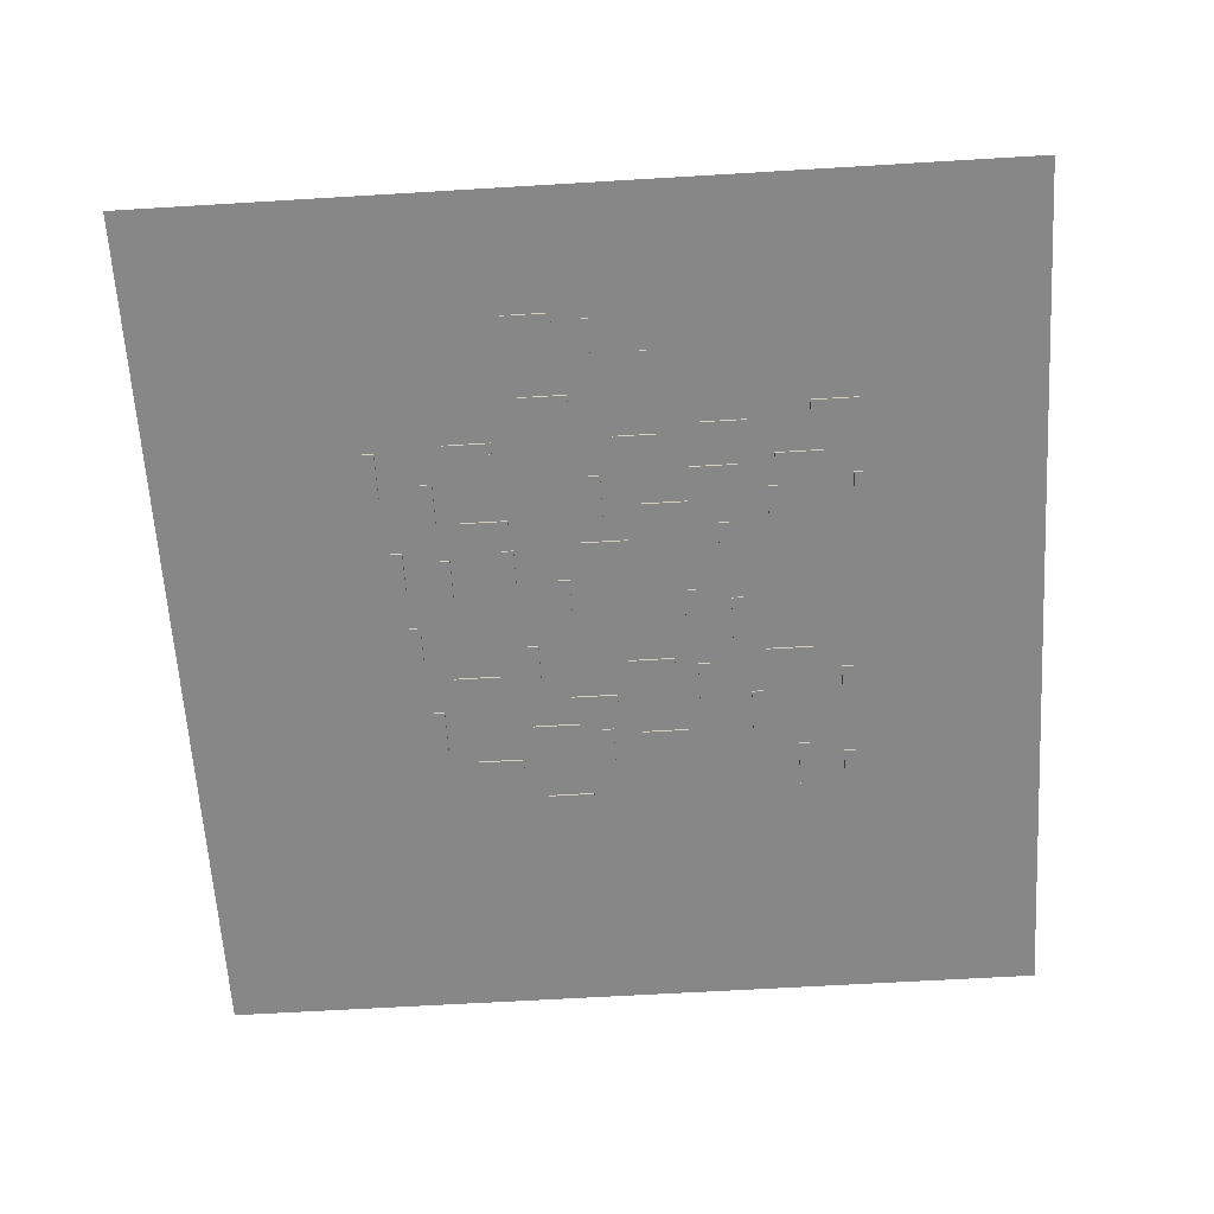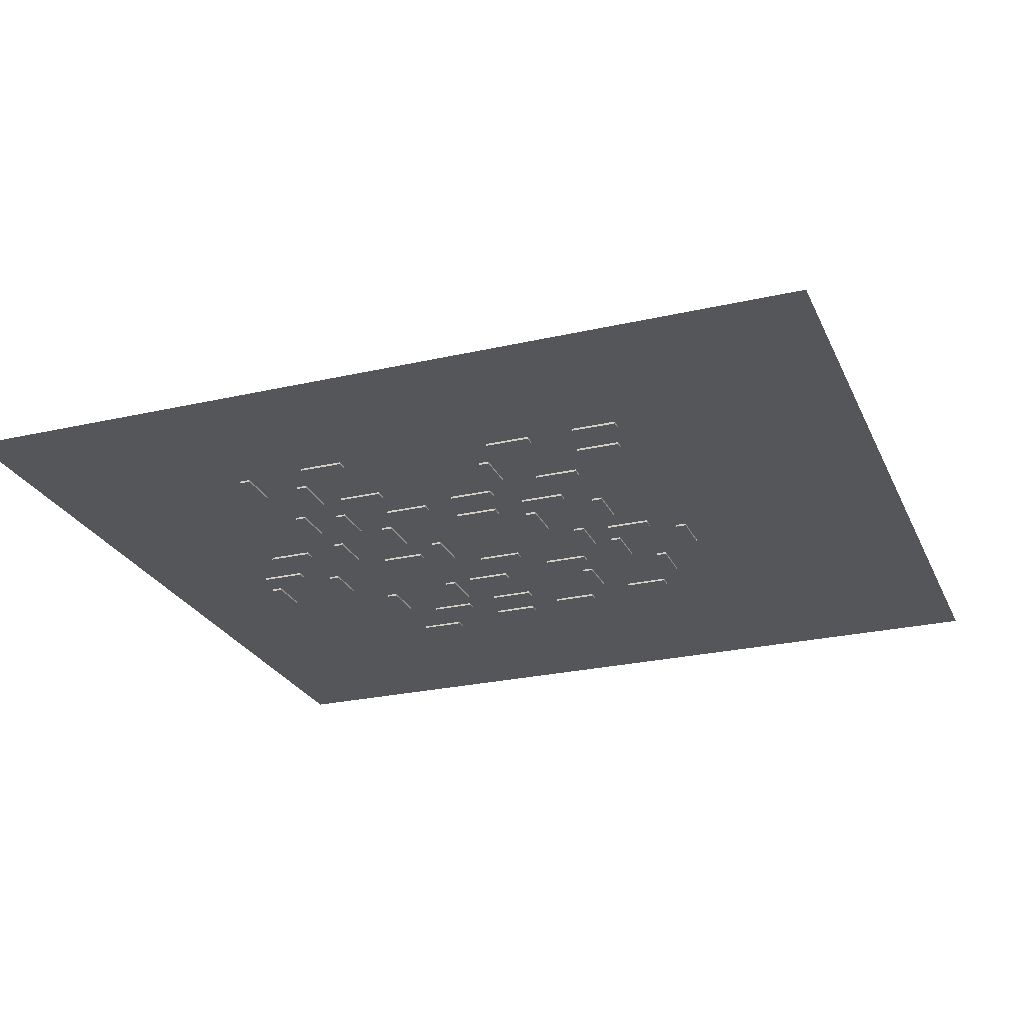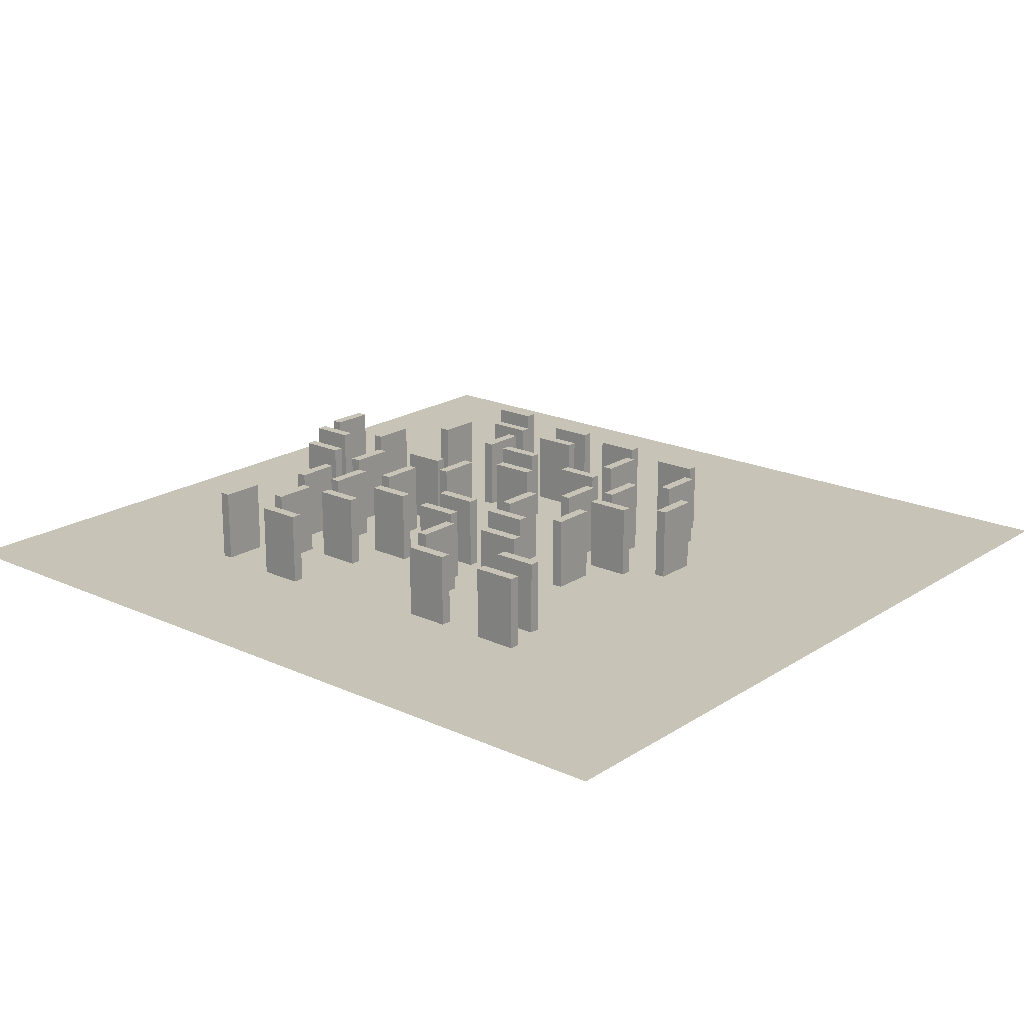
<metadata>
{"format":"obj","ext":"obj","renderer":"f3d","projection":"perspective","resolution":1024,"background":"white","views":[{"elev":-62.6,"azim":93.5,"up":"+Y"},{"elev":-25.5,"azim":-159.7,"up":"+Y"},{"elev":19.7,"azim":-139.8,"up":"+Y"}]}
</metadata>
<code>
v  -382.2 0 182.3
v  -382.2 0 364.5
v  -191.1 0 182.3
v  -191.1 0 364.5
v  0 0 182.3
v  0 0 364.5
v  191.1 0 182.3
v  191.1 0 364.5
v  382.2 0 182.3
v  382.2 0 364.5
v  -382.2 0 -0
v  -191.1 0 -0
v  0 0 -0
v  191.1 0 -0
v  382.2 0 -0
v  -382.2 0 -182.3
v  -191.1 0 -182.3
v  0 0 -182.3
v  191.1 0 -182.3
v  382.2 0 -182.3
v  -382.2 0 -364.5
v  -191.1 0 -364.5
v  0 0 -364.5
v  191.1 0 -364.5
v  382.2 0 -364.5
o hide
g hide
f 1 2 3
f 4 3 2
f 3 4 5
f 6 5 4
f 5 6 7
f 8 7 6
f 7 8 9
f 10 9 8
f 11 1 12
f 3 12 1
f 12 3 13
f 5 13 3
f 13 5 14
f 7 14 5
f 14 7 15
f 9 15 7
f 16 11 17
f 12 17 11
f 17 12 18
f 13 18 12
f 18 13 19
f 14 19 13
f 19 14 20
f 15 20 14
f 21 16 22
f 17 22 16
f 22 17 23
f 18 23 17
f 23 18 24
f 19 24 18
f 24 19 25
f 20 25 19
v  -56.44 -1.849 68.14
v  -56.44 -1.849 58.61
v  -16.89 -1.849 58.61
v  -16.89 -1.849 68.14
v  -56.44 65.78 68.14
v  -16.89 65.78 68.14
v  -16.89 65.78 58.61
v  -56.44 65.78 58.61
o Box002
g Box002
f 26 27 28
f 28 29 26
f 30 31 32
f 32 33 30
f 26 29 31
f 31 30 26
f 29 28 32
f 32 31 29
f 28 27 33
f 33 32 28
f 27 26 30
f 30 33 27
v  -77.04 -1.849 -5.066
v  -67.51 -1.849 -5.066
v  -67.51 -1.849 34.49
v  -77.04 -1.849 34.49
v  -77.04 65.78 -5.066
v  -77.04 65.78 34.49
v  -67.51 65.78 34.49
v  -67.51 65.78 -5.066
o Box003
g Box003
f 34 35 36
f 36 37 34
f 38 39 40
f 40 41 38
f 34 37 39
f 39 38 34
f 37 36 40
f 40 39 37
f 36 35 41
f 41 40 36
f 35 34 38
f 38 41 35
v  -44.68 -1.849 -55.24
v  -35.14 -1.849 -55.24
v  -35.14 -1.849 -15.69
v  -44.68 -1.849 -15.69
v  -44.68 65.78 -55.24
v  -44.68 65.78 -15.69
v  -35.14 65.78 -15.69
v  -35.14 65.78 -55.24
o Box004
g Box004
f 42 43 44
f 44 45 42
f 46 47 48
f 48 49 46
f 42 45 47
f 47 46 42
f 45 44 48
f 48 47 45
f 44 43 49
f 49 48 44
f 43 42 46
f 46 49 43
v  28.53 -1.849 -75.84
v  28.53 -1.849 -66.31
v  -11.02 -1.849 -66.31
v  -11.02 -1.849 -75.84
v  28.53 65.78 -75.84
v  -11.02 65.78 -75.84
v  -11.02 65.78 -66.31
v  28.53 65.78 -66.31
o Box005
g Box005
f 50 51 52
f 52 53 50
f 54 55 56
f 56 57 54
f 50 53 55
f 55 54 50
f 53 52 56
f 56 55 53
f 52 51 57
f 57 56 52
f 51 50 54
f 54 57 51
v  89.36 -1.849 -106.2
v  89.36 -1.849 -96.64
v  49.8 -1.849 -96.64
v  49.8 -1.849 -106.2
v  89.36 65.78 -106.2
v  49.8 65.78 -106.2
v  49.8 65.78 -96.64
v  89.36 65.78 -96.64
o Box006
g Box006
f 58 59 60
f 60 61 58
f 62 63 64
f 64 65 62
f 58 61 63
f 63 62 58
f 61 60 64
f 64 63 61
f 60 59 65
f 65 64 60
f 59 58 62
f 62 65 59
v  110 -1.849 -32.97
v  100.4 -1.849 -32.97
v  100.4 -1.849 -72.52
v  110 -1.849 -72.52
v  110 65.78 -32.97
v  110 65.78 -72.52
v  100.4 65.78 -72.52
v  100.4 65.78 -32.97
o Box007
g Box007
f 66 67 68
f 68 69 66
f 70 71 72
f 72 73 70
f 66 69 71
f 71 70 66
f 69 68 72
f 72 71 69
f 68 67 73
f 73 72 68
f 67 66 70
f 70 73 67
v  77.59 -1.849 17.21
v  68.06 -1.849 17.21
v  68.06 -1.849 -22.35
v  77.59 -1.849 -22.35
v  77.59 65.78 17.21
v  77.59 65.78 -22.35
v  68.06 65.78 -22.35
v  68.06 65.78 17.21
o Box008
g Box008
f 74 75 76
f 76 77 74
f 78 79 80
f 80 81 78
f 74 77 79
f 79 78 74
f 77 76 80
f 80 79 77
f 76 75 81
f 81 80 76
f 75 74 78
f 78 81 75
v  4.386 -1.849 37.81
v  4.386 -1.849 28.27
v  43.94 -1.849 28.27
v  43.94 -1.849 37.81
v  4.386 65.78 37.81
v  43.94 65.78 37.81
v  43.94 65.78 28.27
v  4.386 65.78 28.27
o Box009
g Box009
f 82 83 84
f 84 85 82
f 86 87 88
f 88 89 86
f 82 85 87
f 87 86 82
f 85 84 88
f 88 87 85
f 84 83 89
f 89 88 84
f 83 82 86
f 86 89 83
v  73.54 -1.849 72.59
v  73.54 -1.849 82.12
v  33.98 -1.849 82.12
v  33.98 -1.849 72.59
v  73.54 65.78 72.59
v  33.98 65.78 72.59
v  33.98 65.78 82.12
v  73.54 65.78 82.12
o Box010
g Box010
f 90 91 92
f 92 93 90
f 94 95 96
f 96 97 94
f 90 93 95
f 95 94 90
f 93 92 96
f 96 95 93
f 92 91 97
f 97 96 92
f 91 90 94
f 94 97 91
v  19.36 -1.849 -114.6
v  19.36 -1.849 -105
v  -20.2 -1.849 -105
v  -20.2 -1.849 -114.6
v  19.36 65.78 -114.6
v  -20.2 65.78 -114.6
v  -20.2 65.78 -105
v  19.36 65.78 -105
o Box011
g Box011
f 98 99 100
f 100 101 98
f 102 103 104
f 104 105 102
f 98 101 103
f 103 102 98
f 101 100 104
f 104 103 101
f 100 99 105
f 105 104 100
f 99 98 102
f 102 105 99
v  -114.7 -1.849 -63.65
v  -105.1 -1.849 -63.65
v  -105.1 -1.849 -24.1
v  -114.7 -1.849 -24.1
v  -114.7 65.78 -63.65
v  -114.7 65.78 -24.1
v  -105.1 65.78 -24.1
v  -105.1 65.78 -63.65
o Box012
g Box012
f 106 107 108
f 108 109 106
f 110 111 112
f 112 113 110
f 106 109 111
f 111 110 106
f 109 108 112
f 112 111 109
f 108 107 113
f 113 112 108
f 107 106 110
f 110 113 107
v  -41.47 -1.849 -84.25
v  -41.47 -1.849 -74.72
v  -81.03 -1.849 -74.72
v  -81.03 -1.849 -84.25
v  -41.47 65.78 -84.25
v  -81.03 65.78 -84.25
v  -81.03 65.78 -74.72
v  -41.47 65.78 -74.72
o Box013
g Box013
f 114 115 116
f 116 117 114
f 118 119 120
f 120 121 118
f 114 117 119
f 119 118 114
f 117 116 120
f 120 119 117
f 116 115 121
f 121 120 116
f 115 114 118
f 118 121 115
v  -110.6 -1.849 -119
v  -110.6 -1.849 -128.6
v  -71.07 -1.849 -128.6
v  -71.07 -1.849 -119
v  -110.6 65.78 -119
v  -71.07 65.78 -119
v  -71.07 65.78 -128.6
v  -110.6 65.78 -128.6
o Box014
g Box014
f 122 123 124
f 124 125 122
f 126 127 128
f 128 129 126
f 122 125 127
f 127 126 122
f 125 124 128
f 128 127 125
f 124 123 129
f 129 128 124
f 123 122 126
f 126 129 123
v  -115.7 -1.849 152.7
v  -115.7 -1.849 143.2
v  -76.17 -1.849 143.2
v  -76.17 -1.849 152.7
v  -115.7 65.78 152.7
v  -76.17 65.78 152.7
v  -76.17 65.78 143.2
v  -115.7 65.78 143.2
o Box015
g Box015
f 130 131 132
f 132 133 130
f 134 135 136
f 136 137 134
f 130 133 135
f 135 134 130
f 133 132 136
f 136 135 133
f 132 131 137
f 137 136 132
f 131 130 134
f 134 137 131
v  -136.3 -1.849 79.52
v  -126.8 -1.849 79.52
v  -126.8 -1.849 119.1
v  -136.3 -1.849 119.1
v  -136.3 65.78 79.52
v  -136.3 65.78 119.1
v  -126.8 65.78 119.1
v  -126.8 65.78 79.52
o Box016
g Box016
f 138 139 140
f 140 141 138
f 142 143 144
f 144 145 142
f 138 141 143
f 143 142 138
f 141 140 144
f 144 143 141
f 140 139 145
f 145 144 140
f 139 138 142
f 142 145 139
v  -104 -1.849 29.35
v  -94.43 -1.849 29.35
v  -94.43 -1.849 68.9
v  -104 -1.849 68.9
v  -104 65.78 29.35
v  -104 65.78 68.9
v  -94.43 65.78 68.9
v  -94.43 65.78 29.35
o Box017
g Box017
f 146 147 148
f 148 149 146
f 150 151 152
f 152 153 150
f 146 149 151
f 151 150 146
f 149 148 152
f 152 151 149
f 148 147 153
f 153 152 148
f 147 146 150
f 150 153 147
v  -174 -1.849 20.94
v  -164.4 -1.849 20.94
v  -164.4 -1.849 60.49
v  -174 -1.849 60.49
v  -174 65.78 20.94
v  -174 65.78 60.49
v  -164.4 65.78 60.49
v  -164.4 65.78 20.94
o Box018
g Box018
f 154 155 156
f 156 157 154
f 158 159 160
f 160 161 158
f 154 157 159
f 159 158 154
f 157 156 160
f 160 159 157
f 156 155 161
f 161 160 156
f 155 154 158
f 158 161 155
v  -100.8 -1.849 0.3414
v  -100.8 -1.849 9.875
v  -140.3 -1.849 9.875
v  -140.3 -1.849 0.3414
v  -100.8 65.78 0.3414
v  -140.3 65.78 0.3414
v  -140.3 65.78 9.875
v  -100.8 65.78 9.875
o Box019
g Box019
f 162 163 164
f 164 165 162
f 166 167 168
f 168 169 166
f 162 165 167
f 167 166 162
f 165 164 168
f 168 167 165
f 164 163 169
f 169 168 164
f 163 162 166
f 166 169 163
v  101 -1.849 114.7
v  91.47 -1.849 114.7
v  91.47 -1.849 75.18
v  101 -1.849 75.18
v  101 65.78 114.7
v  101 65.78 75.18
v  91.47 65.78 75.18
v  91.47 65.78 114.7
o Box020
g Box020
f 170 171 172
f 172 173 170
f 174 175 176
f 176 177 174
f 170 173 175
f 175 174 170
f 173 172 176
f 176 175 173
f 172 171 177
f 177 176 172
f 171 170 174
f 174 177 171
v  27.8 -1.849 135.3
v  27.8 -1.849 125.8
v  67.35 -1.849 125.8
v  67.35 -1.849 135.3
v  27.8 65.78 135.3
v  67.35 65.78 135.3
v  67.35 65.78 125.8
v  27.8 65.78 125.8
o Box021
g Box021
f 178 179 180
f 180 181 178
f 182 183 184
f 184 185 182
f 178 181 183
f 183 182 178
f 181 180 184
f 184 183 181
f 180 179 185
f 185 184 180
f 179 178 182
f 182 185 179
v  -33.03 -1.849 165.7
v  -33.03 -1.849 156.1
v  6.524 -1.849 156.1
v  6.524 -1.849 165.7
v  -33.03 65.78 165.7
v  6.524 65.78 165.7
v  6.524 65.78 156.1
v  -33.03 65.78 156.1
o Box022
g Box022
f 186 187 188
f 188 189 186
f 190 191 192
f 192 193 190
f 186 189 191
f 191 190 186
f 189 188 192
f 192 191 189
f 188 187 193
f 193 192 188
f 187 186 190
f 190 193 187
v  -53.63 -1.849 92.46
v  -44.1 -1.849 92.46
v  -44.1 -1.849 132
v  -53.63 -1.849 132
v  -53.63 65.78 92.46
v  -53.63 65.78 132
v  -44.1 65.78 132
v  -44.1 65.78 92.46
o Box023
g Box023
f 194 195 196
f 196 197 194
f 198 199 200
f 200 201 198
f 194 197 199
f 199 198 194
f 197 196 200
f 200 199 197
f 196 195 201
f 201 200 196
f 195 194 198
f 198 201 195
v  36.97 -1.849 174.1
v  36.97 -1.849 164.5
v  76.53 -1.849 164.5
v  76.53 -1.849 174.1
v  36.97 65.78 174.1
v  76.53 65.78 174.1
v  76.53 65.78 164.5
v  36.97 65.78 164.5
o Box024
g Box024
f 202 203 204
f 204 205 202
f 206 207 208
f 208 209 206
f 202 205 207
f 207 206 202
f 205 204 208
f 208 207 205
f 204 203 209
f 209 208 204
f 203 202 206
f 206 209 203
v  171 -1.849 123.1
v  161.5 -1.849 123.1
v  161.5 -1.849 83.59
v  171 -1.849 83.59
v  171 65.78 123.1
v  171 65.78 83.59
v  161.5 65.78 83.59
v  161.5 65.78 123.1
o Box025
g Box025
f 210 211 212
f 212 213 210
f 214 215 216
f 216 217 214
f 210 213 215
f 215 214 210
f 213 212 216
f 216 215 213
f 212 211 217
f 217 216 212
f 211 210 214
f 214 217 211
v  97.8 -1.849 143.7
v  97.8 -1.849 134.2
v  137.4 -1.849 134.2
v  137.4 -1.849 143.7
v  97.8 65.78 143.7
v  137.4 65.78 143.7
v  137.4 65.78 134.2
v  97.8 65.78 134.2
o Box026
g Box026
f 218 219 220
f 220 221 218
f 222 223 224
f 224 225 222
f 218 221 223
f 223 222 218
f 221 220 224
f 224 223 221
f 220 219 225
f 225 224 220
f 219 218 222
f 222 225 219
v  167 -1.849 178.5
v  167 -1.849 188.1
v  127.4 -1.849 188.1
v  127.4 -1.849 178.5
v  167 65.78 178.5
v  127.4 65.78 178.5
v  127.4 65.78 188.1
v  167 65.78 188.1
o Box027
g Box027
f 226 227 228
f 228 229 226
f 230 231 232
f 232 233 230
f 226 229 231
f 231 230 226
f 229 228 232
f 232 231 229
f 228 227 233
f 233 232 228
f 227 226 230
f 230 233 227
v  120 -1.849 -147.9
v  120 -1.849 -138.3
v  80.43 -1.849 -138.3
v  80.43 -1.849 -147.9
v  120 65.78 -147.9
v  80.43 65.78 -147.9
v  80.43 65.78 -138.3
v  120 65.78 -138.3
o Box028
g Box028
f 234 235 236
f 236 237 234
f 238 239 240
f 240 241 238
f 234 237 239
f 239 238 234
f 237 236 240
f 240 239 237
f 236 235 241
f 241 240 236
f 235 234 238
f 238 241 235
v  140.6 -1.849 -74.65
v  131 -1.849 -74.65
v  131 -1.849 -114.2
v  140.6 -1.849 -114.2
v  140.6 65.78 -74.65
v  140.6 65.78 -114.2
v  131 65.78 -114.2
v  131 65.78 -74.65
o Box029
g Box029
f 242 243 244
f 244 245 242
f 246 247 248
f 248 249 246
f 242 245 247
f 247 246 242
f 245 244 248
f 248 247 245
f 244 243 249
f 249 248 244
f 243 242 246
f 246 249 243
v  170.9 -1.849 -13.82
v  161.4 -1.849 -13.82
v  161.4 -1.849 -53.38
v  170.9 -1.849 -53.38
v  170.9 65.78 -13.82
v  170.9 65.78 -53.38
v  161.4 65.78 -53.38
v  161.4 65.78 -13.82
o Box030
g Box030
f 250 251 252
f 252 253 250
f 254 255 256
f 256 257 254
f 250 253 255
f 255 254 250
f 253 252 256
f 256 255 253
f 252 251 257
f 257 256 252
f 251 250 254
f 254 257 251
v  97.71 -1.849 6.774
v  97.71 -1.849 -2.76
v  137.3 -1.849 -2.76
v  137.3 -1.849 6.774
v  97.71 65.78 6.774
v  137.3 65.78 6.774
v  137.3 65.78 -2.76
v  97.71 65.78 -2.76
o Box031
g Box031
f 258 259 260
f 260 261 258
f 262 263 264
f 264 265 262
f 258 261 263
f 263 262 258
f 261 260 264
f 264 263 261
f 260 259 265
f 265 264 260
f 259 258 262
f 262 265 259
v  179.3 -1.849 -83.83
v  169.8 -1.849 -83.83
v  169.8 -1.849 -123.4
v  179.3 -1.849 -123.4
v  179.3 65.78 -83.83
v  179.3 65.78 -123.4
v  169.8 65.78 -123.4
v  169.8 65.78 -83.83
o Box032
g Box032
f 266 267 268
f 268 269 266
f 270 271 272
f 272 273 270
f 266 269 271
f 271 270 266
f 269 268 272
f 272 271 269
f 268 267 273
f 273 272 268
f 267 266 270
f 270 273 267
v  128.4 -1.849 -217.9
v  128.4 -1.849 -208.3
v  88.84 -1.849 -208.3
v  88.84 -1.849 -217.9
v  128.4 65.78 -217.9
v  88.84 65.78 -217.9
v  88.84 65.78 -208.3
v  128.4 65.78 -208.3
o Box033
g Box033
f 274 275 276
f 276 277 274
f 278 279 280
f 280 281 278
f 274 277 279
f 279 278 274
f 277 276 280
f 280 279 277
f 276 275 281
f 281 280 276
f 275 274 278
f 278 281 275
v  149 -1.849 -144.7
v  139.5 -1.849 -144.7
v  139.5 -1.849 -184.2
v  149 -1.849 -184.2
v  149 65.78 -144.7
v  149 65.78 -184.2
v  139.5 65.78 -184.2
v  139.5 65.78 -144.7
o Box034
g Box034
f 282 283 284
f 284 285 282
f 286 287 288
f 288 289 286
f 282 285 287
f 287 286 282
f 285 284 288
f 288 287 285
f 284 283 289
f 289 288 284
f 283 282 286
f 286 289 283
v  183.8 -1.849 -213.8
v  193.3 -1.849 -213.8
v  193.3 -1.849 -174.3
v  183.8 -1.849 -174.3
v  183.8 65.78 -213.8
v  183.8 65.78 -174.3
v  193.3 65.78 -174.3
v  193.3 65.78 -213.8
o Box035
g Box035
f 290 291 292
f 292 293 290
f 294 295 296
f 296 297 294
f 290 293 295
f 295 294 290
f 293 292 296
f 296 295 293
f 292 291 297
f 297 296 292
f 291 290 294
f 294 297 291
v  269.4 -1.849 27.71
v  279 -1.849 27.71
v  279 -1.849 67.26
v  269.4 -1.849 67.26
v  269.4 65.78 27.71
v  269.4 65.78 67.26
v  279 65.78 67.26
v  279 65.78 27.71
o Box036
g Box036
f 298 299 300
f 300 301 298
f 302 303 304
f 304 305 302
f 298 301 303
f 303 302 298
f 301 300 304
f 304 303 301
f 300 299 305
f 305 304 300
f 299 298 302
f 302 305 299
v  -124.6 -1.849 -167.2
v  -124.6 -1.849 -157.7
v  -164.2 -1.849 -157.7
v  -164.2 -1.849 -167.2
v  -124.6 65.78 -167.2
v  -164.2 65.78 -167.2
v  -164.2 65.78 -157.7
v  -124.6 65.78 -157.7
o Box037
g Box037
f 306 307 308
f 308 309 306
f 310 311 312
f 312 313 310
f 306 309 311
f 311 310 306
f 309 308 312
f 312 311 309
f 308 307 313
f 313 312 308
f 307 306 310
f 310 313 307
v  -51.29 -1.849 -205.3
v  -51.29 -1.849 -195.7
v  -90.84 -1.849 -195.7
v  -90.84 -1.849 -205.3
v  -51.29 65.78 -205.3
v  -90.84 65.78 -205.3
v  -90.84 65.78 -195.7
v  -51.29 65.78 -195.7
o Box038
g Box038
f 314 315 316
f 316 317 314
f 318 319 320
f 320 321 318
f 314 317 319
f 319 318 314
f 317 316 320
f 320 319 317
f 316 315 321
f 321 320 316
f 315 314 318
f 318 321 315
v  -30.69 -1.849 -132.1
v  -40.22 -1.849 -132.1
v  -40.22 -1.849 -171.6
v  -30.69 -1.849 -171.6
v  -30.69 65.78 -132.1
v  -30.69 65.78 -171.6
v  -40.22 65.78 -171.6
v  -40.22 65.78 -132.1
o Box039
g Box039
f 322 323 324
f 324 325 322
f 326 327 328
f 328 329 326
f 322 325 327
f 327 326 322
f 325 324 328
f 328 327 325
f 324 323 329
f 329 328 324
f 323 322 326
f 326 329 323
v  -133.8 -1.849 -205.9
v  -133.8 -1.849 -196.4
v  -173.3 -1.849 -196.4
v  -173.3 -1.849 -205.9
v  -133.8 65.78 -205.9
v  -173.3 65.78 -205.9
v  -173.3 65.78 -196.4
v  -133.8 65.78 -196.4
o Box040
g Box040
f 330 331 332
f 332 333 330
f 334 335 336
f 336 337 334
f 330 333 335
f 335 334 330
f 333 332 336
f 336 335 333
f 332 331 337
f 337 336 332
f 331 330 334
f 334 337 331
v  199.4 -1.849 19.3
v  209 -1.849 19.3
v  209 -1.849 58.85
v  199.4 -1.849 58.85
v  199.4 65.78 19.3
v  199.4 65.78 58.85
v  209 65.78 58.85
v  209 65.78 19.3
o Box041
g Box041
f 338 339 340
f 340 341 338
f 342 343 344
f 344 345 342
f 338 341 343
f 343 342 338
f 341 340 344
f 344 343 341
f 340 339 345
f 345 344 340
f 339 338 342
f 342 345 339
v  272.6 -1.849 -1.299
v  272.6 -1.849 8.235
v  233.1 -1.849 8.235
v  233.1 -1.849 -1.299
v  272.6 65.78 -1.299
v  233.1 65.78 -1.299
v  233.1 65.78 8.235
v  272.6 65.78 8.235
o Box042
g Box042
f 346 347 348
f 348 349 346
f 350 351 352
f 352 353 350
f 346 349 351
f 351 350 346
f 349 348 352
f 352 351 349
f 348 347 353
f 353 352 348
f 347 346 350
f 350 353 347
v  203.5 -1.849 -36.08
v  203.5 -1.849 -45.61
v  243 -1.849 -45.61
v  243 -1.849 -36.08
v  203.5 65.78 -36.08
v  243 65.78 -36.08
v  243 65.78 -45.61
v  203.5 65.78 -45.61
o Box043
g Box043
f 354 355 356
f 356 357 354
f 358 359 360
f 360 361 358
f 354 357 359
f 359 358 354
f 357 356 360
f 360 359 357
f 356 355 361
f 361 360 356
f 355 354 358
f 358 361 355

</code>
